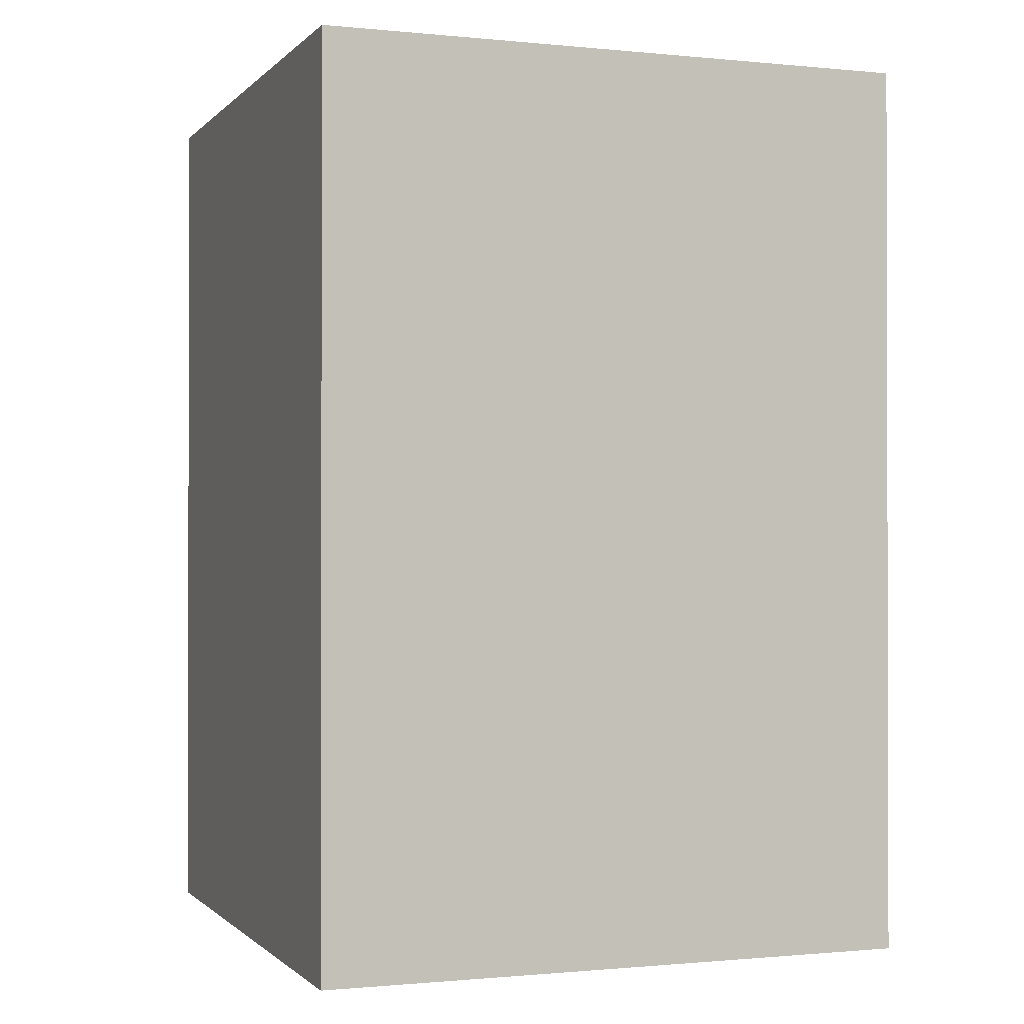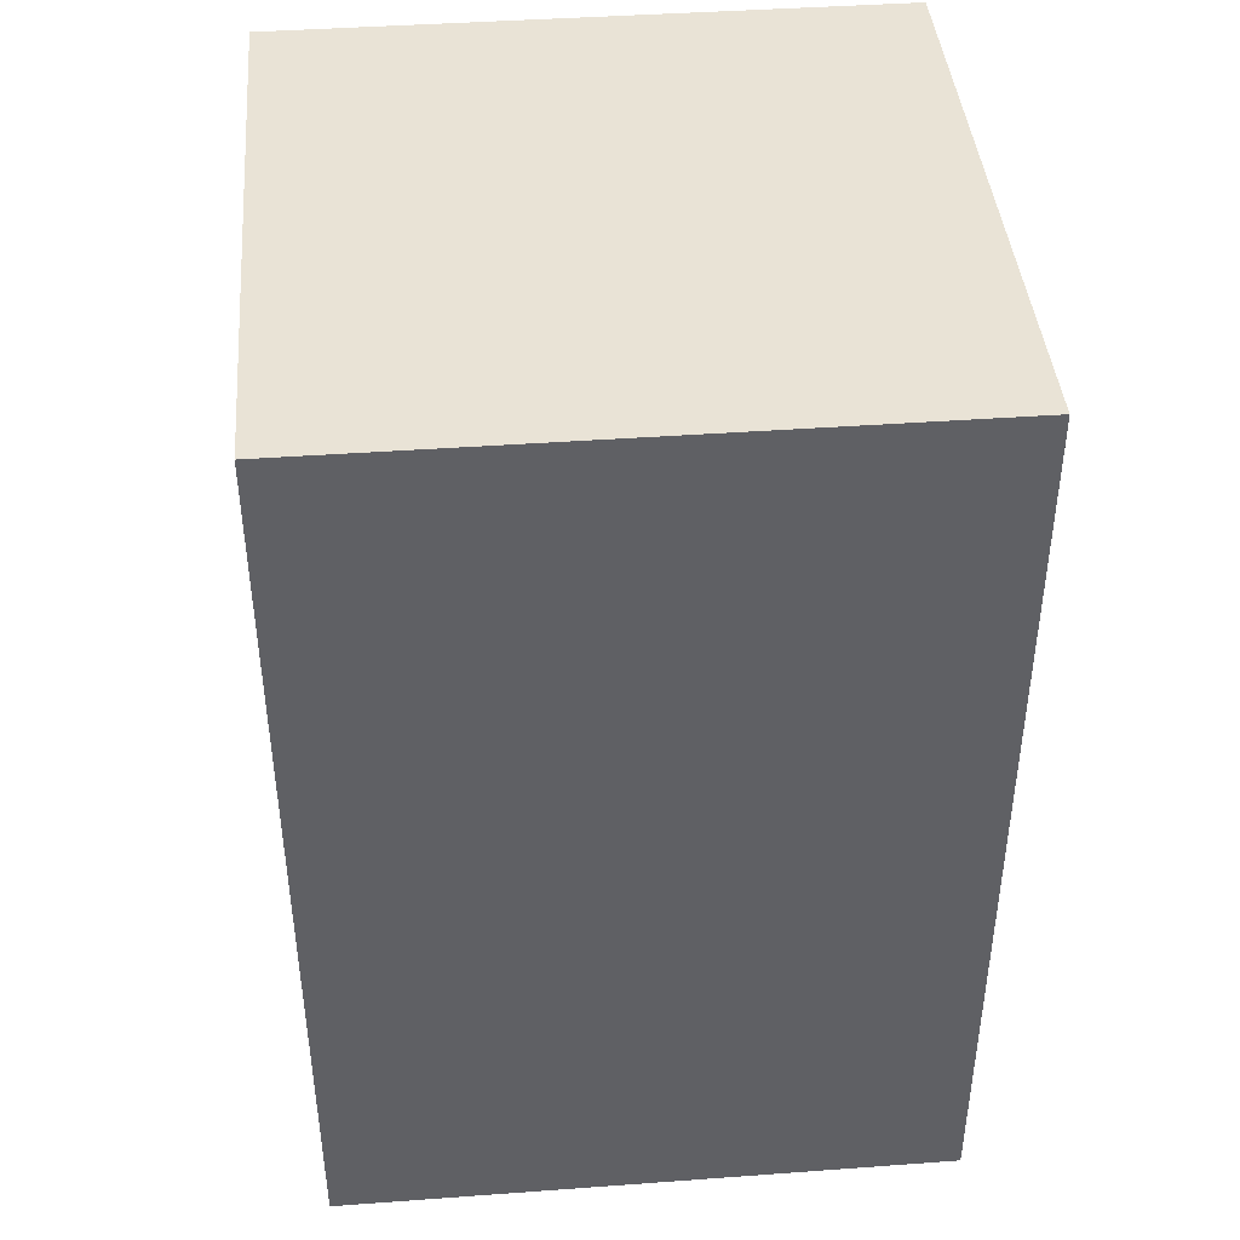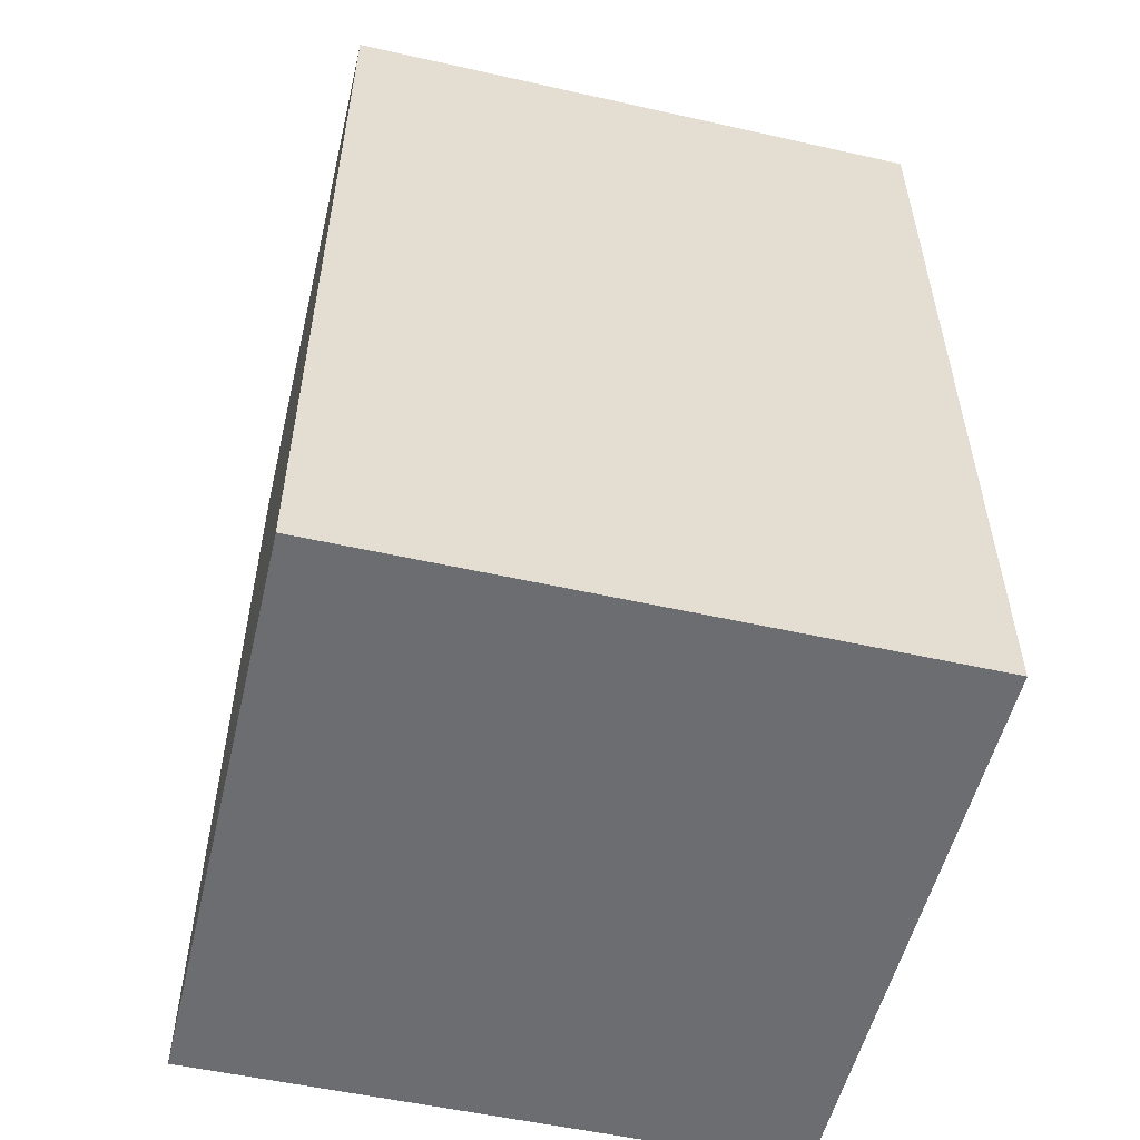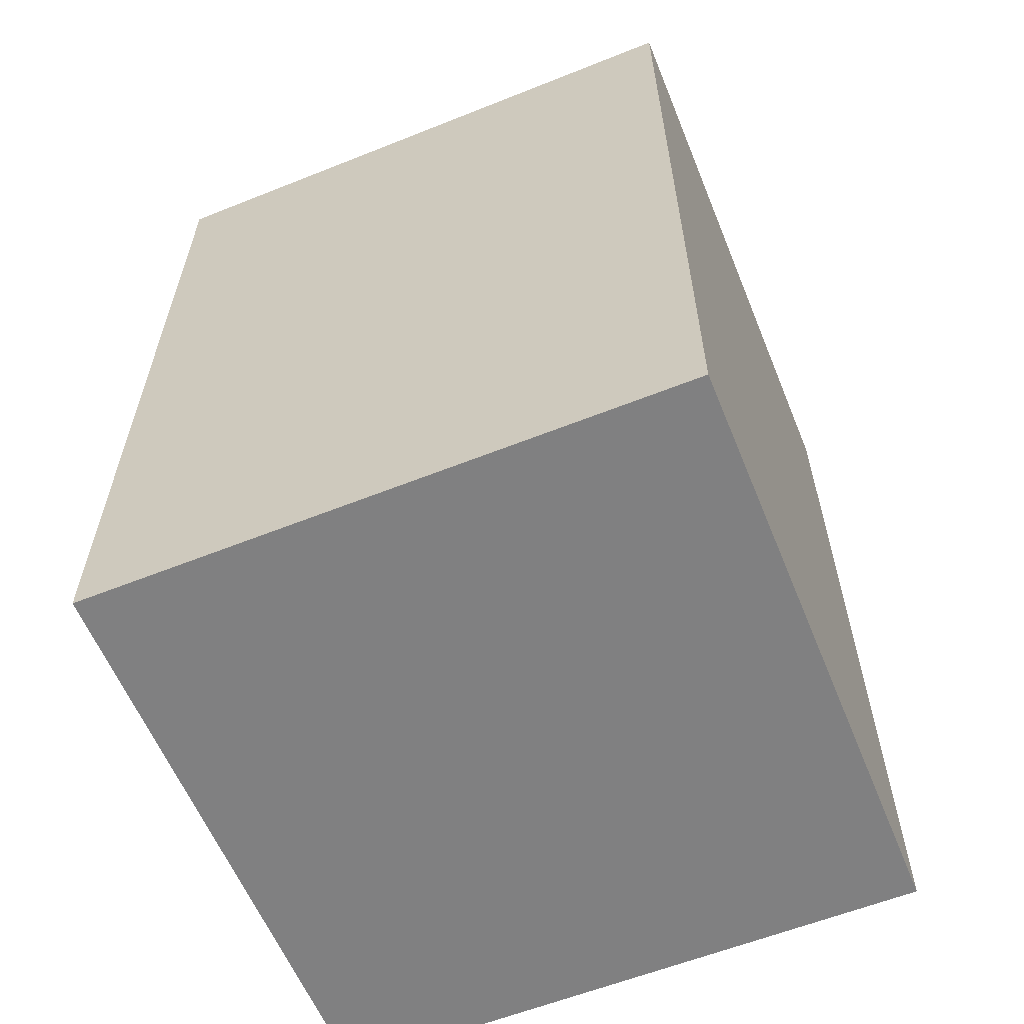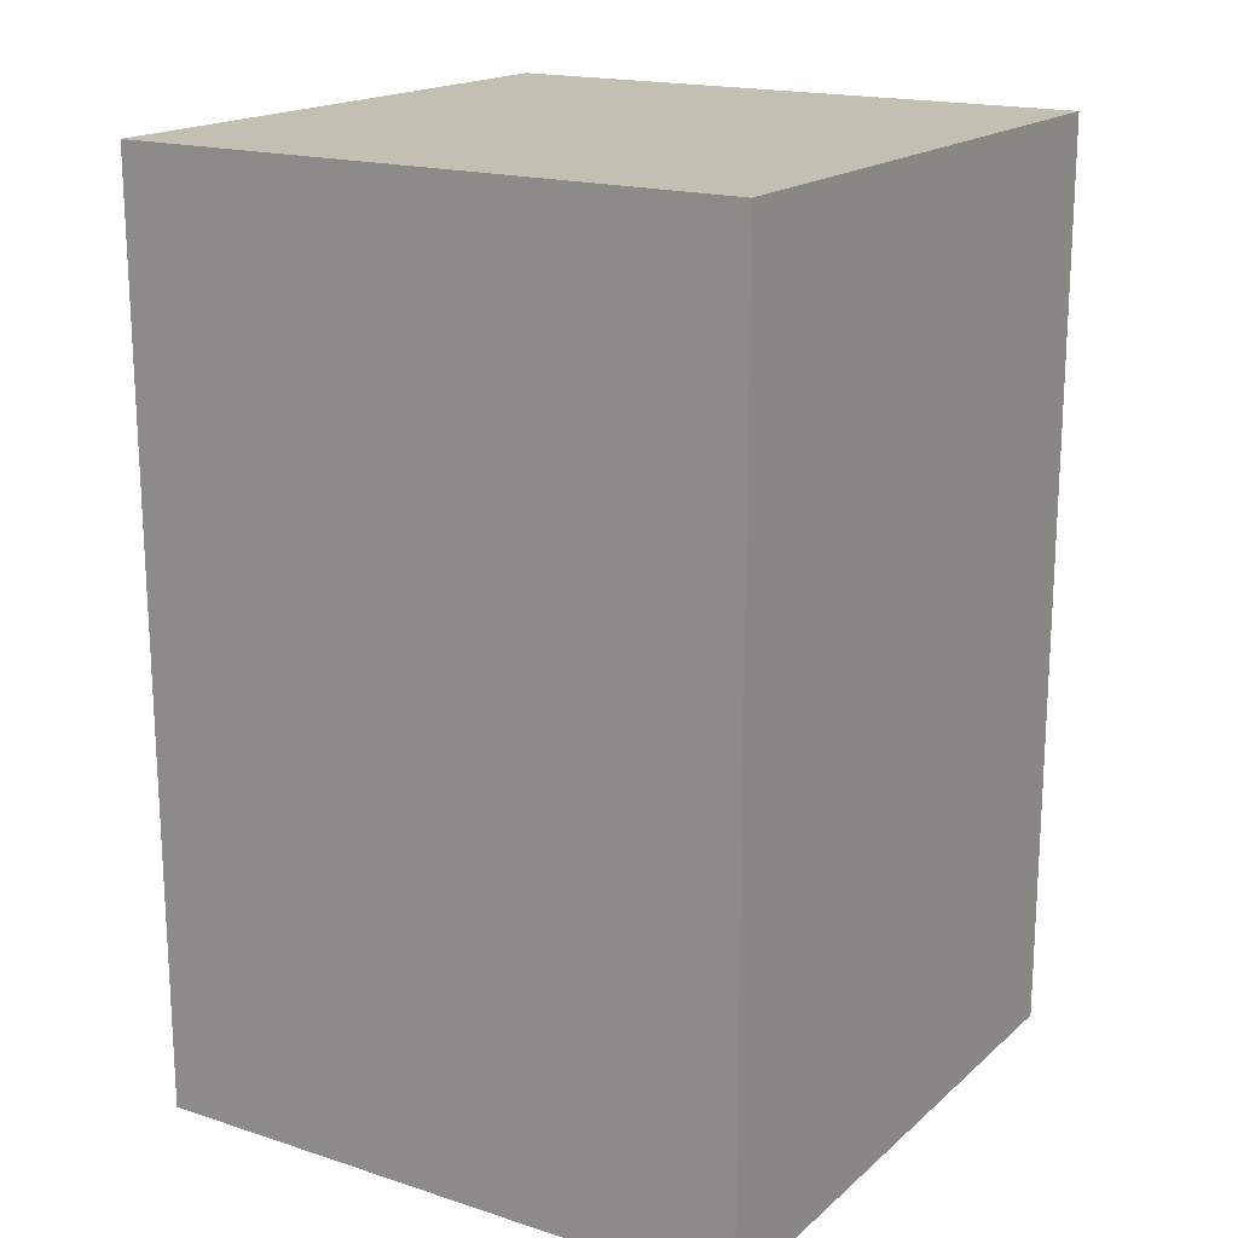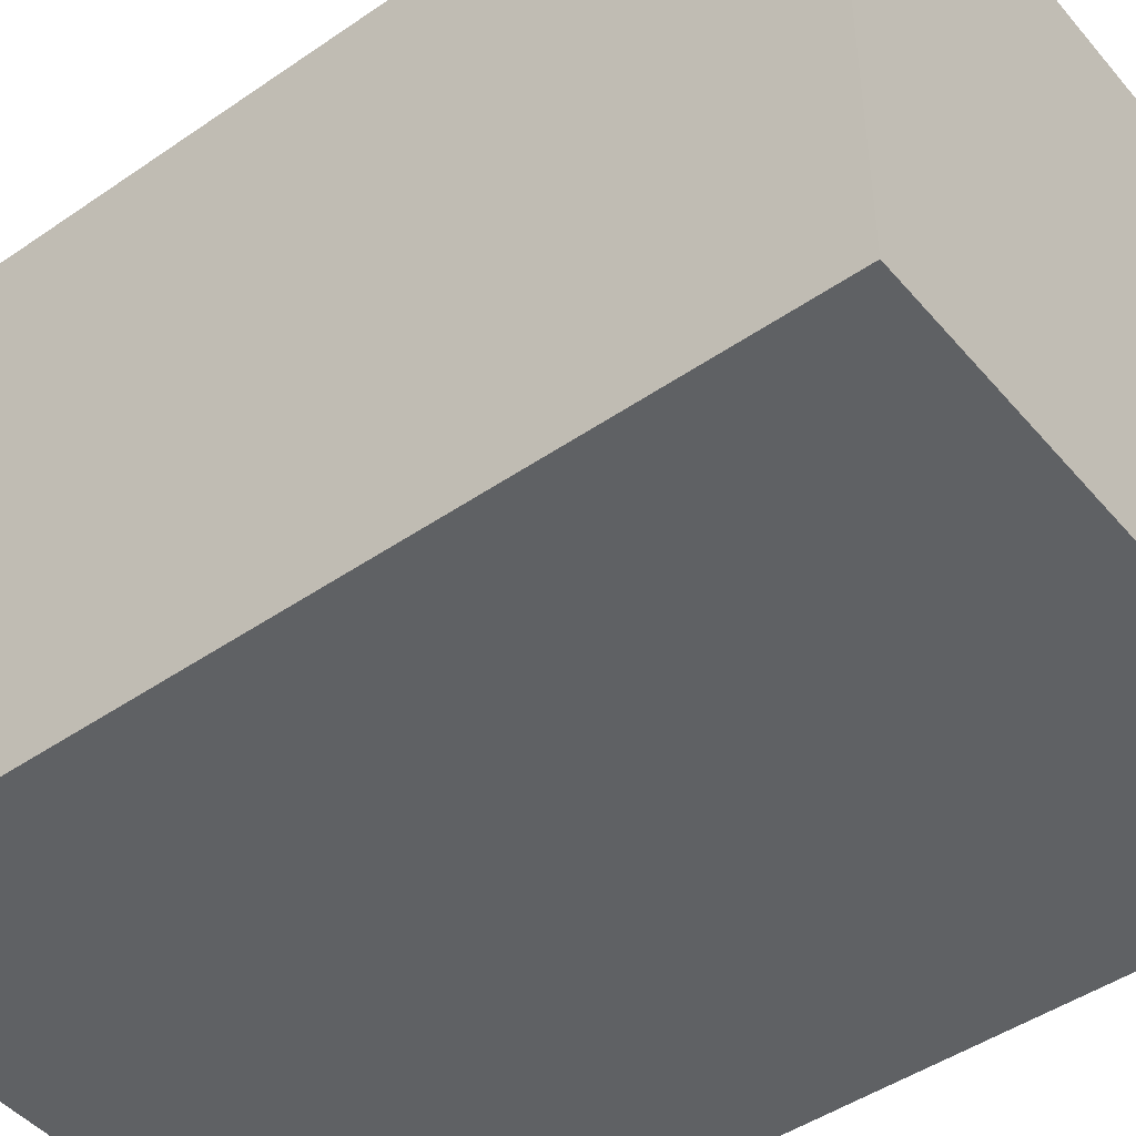
<metadata>
{"format":"obj","ext":"obj","renderer":"f3d","projection":"perspective","resolution":1024,"background":"white","views":[{"elev":-0.8,"azim":159.7,"up":"+Y"},{"elev":42.3,"azim":-95.0,"up":"+Y"},{"elev":-54.0,"azim":-13.4,"up":"+Y"},{"elev":-60.1,"azim":-157.8,"up":"+Y"},{"elev":17.9,"azim":-147.9,"up":"+Y"},{"elev":-46.7,"azim":-52.0,"up":"+Z"}]}
</metadata>
<code>
v  1.006 -0.0058 1.006
v  -1.006 -0.0058 1.006
v  1.006 -0.0058 -1.006
v  -1.006 -0.0058 -1.006
v  1.006 3.006 1.006
v  1.006 3.006 -1.006
v  -1.006 3.006 1.006
v  -1.006 3.006 -1.006
g StaticMaterial
f 1 2 3
f 4 3 2
f 5 6 7
f 8 7 6
f 6 3 8
f 4 8 3
f 5 1 6
f 3 6 1
f 7 2 5
f 1 5 2
f 8 4 7
f 2 7 4

</code>
